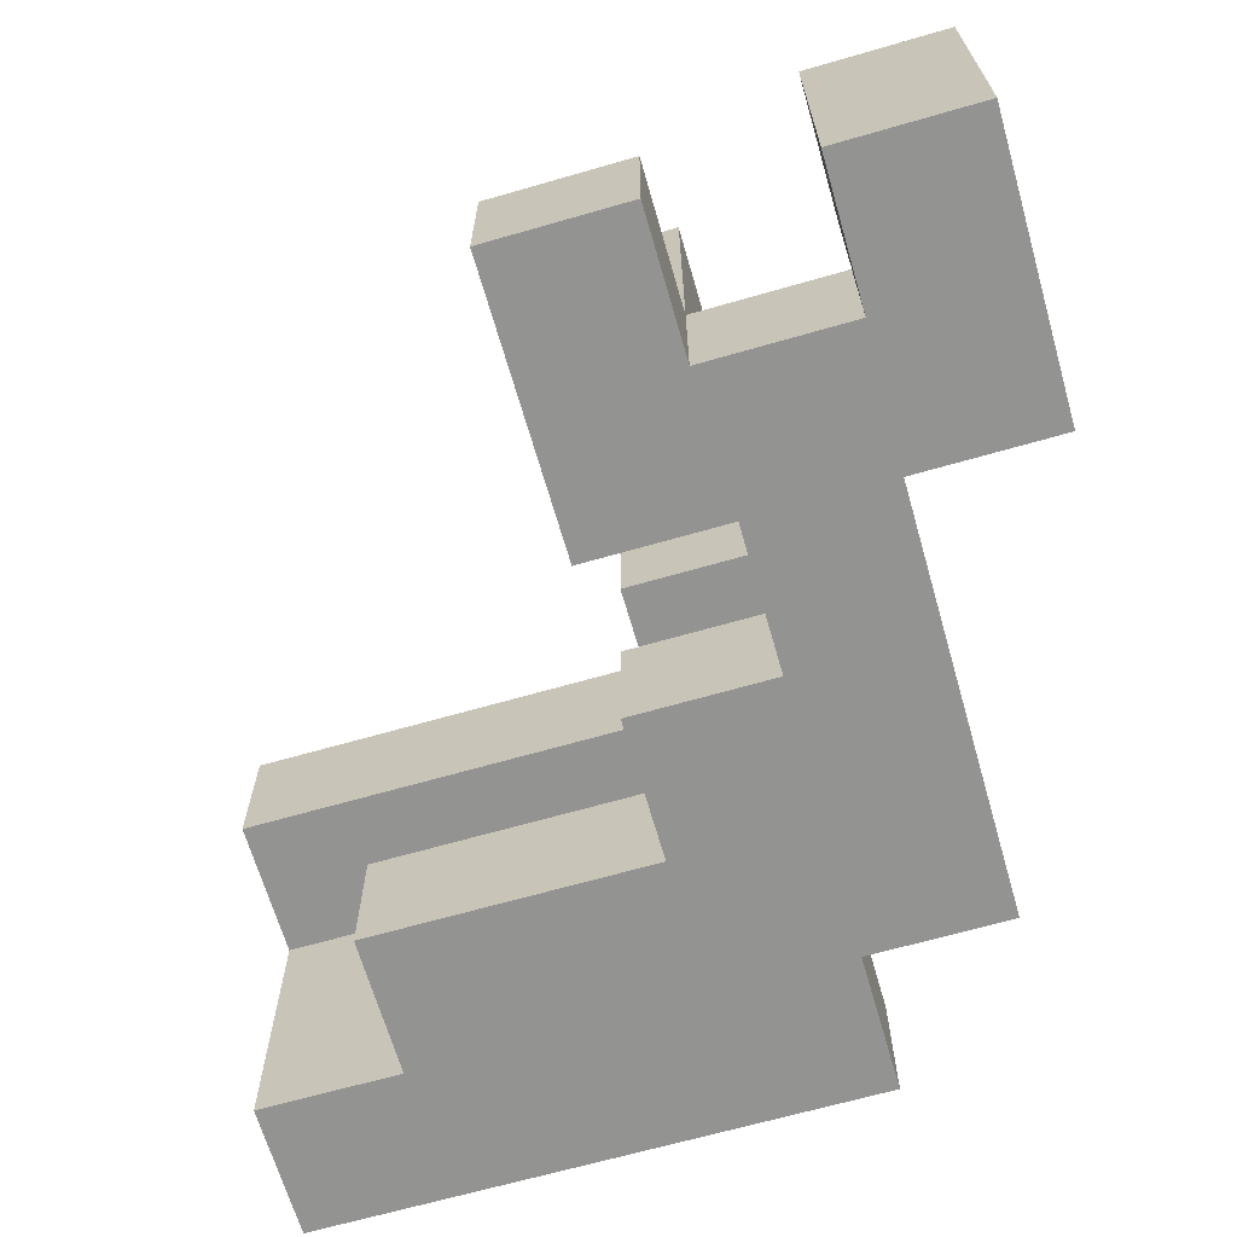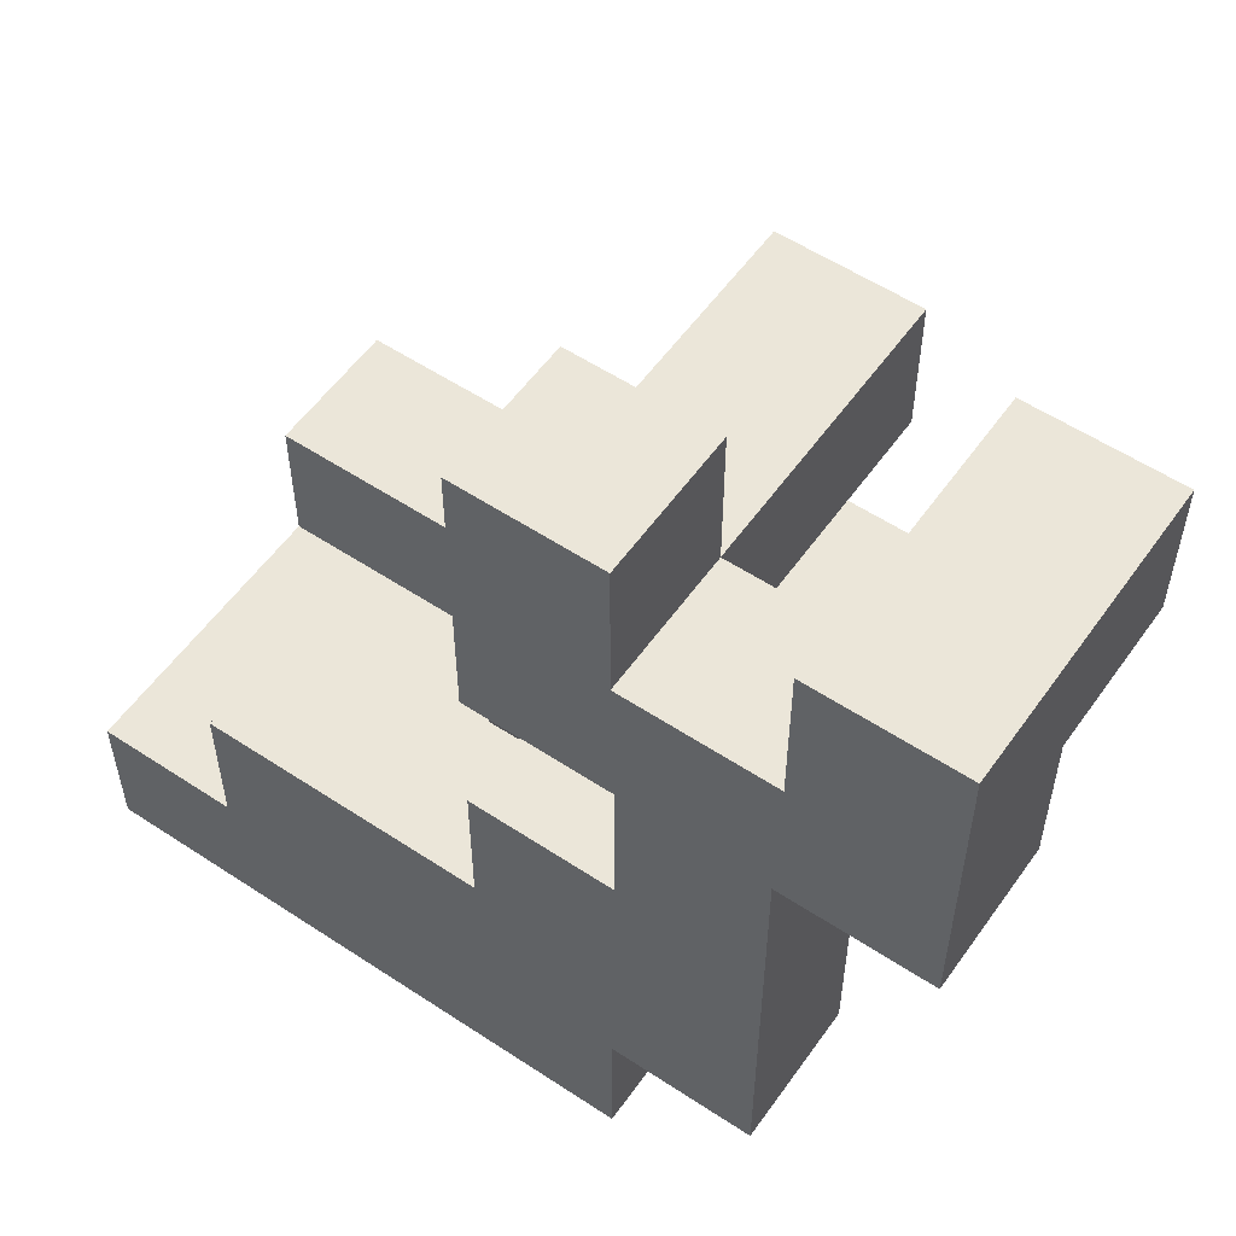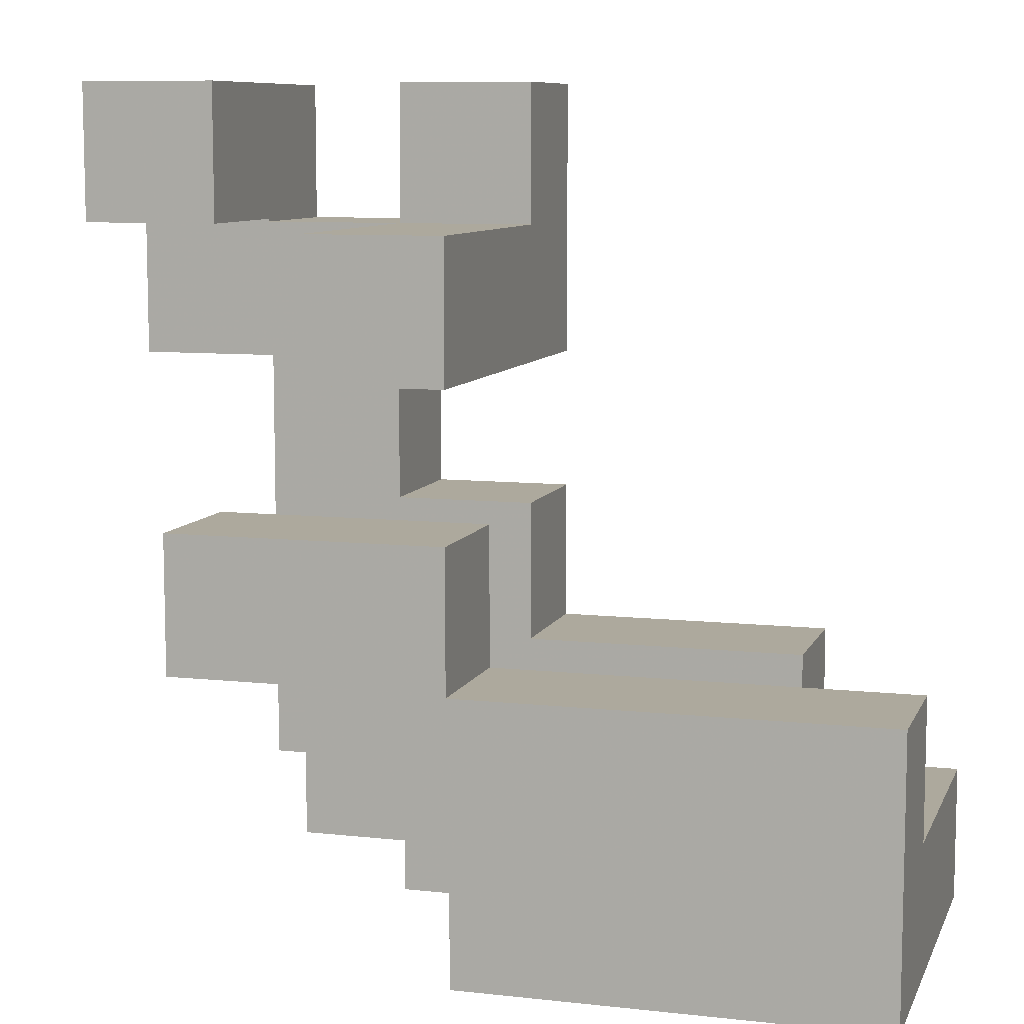
<metadata>
{"format":"obj","ext":"obj","renderer":"f3d","projection":"perspective","resolution":1024,"background":"white","views":[{"elev":-66.7,"azim":16.1,"up":"+Y"},{"elev":55.7,"azim":34.8,"up":"+Z"},{"elev":8.8,"azim":-163.5,"up":"+Z"}]}
</metadata>
<code>
v 0.153 0.153 -0.45
v 0.153 0.153 -0.447
v 0.153 0.447 -0.447
v 0.153 0.447 -0.45
v 0.153 0.153 -0.153
v 0.153 0.447 -0.153
v 0.447 0.153 -0.45
v 0.447 0.447 -0.45
v 0.447 0.447 -0.447
v 0.447 0.153 -0.447
v 0.447 0.153 -0.153
v 0.45 0.153 -0.447
v 0.45 0.153 -0.153
v 0.447 0.447 -0.153
v 0.45 0.447 -0.153
v 0.45 0.447 -0.447
v 0.153 0.153 -0.453
v 0.153 0.447 -0.453
v 0.447 0.153 -0.747
v 0.447 0.447 -0.747
v 0.447 0.447 -0.453
v 0.447 0.153 -0.453
v 0.15 0.153 -0.747
v 0.153 0.153 -0.747
v 0.15 0.153 -0.453
v 0.15 0.447 -0.747
v 0.15 0.447 -0.453
v 0.153 0.447 -0.747
v 0.747 0.153 -0.447
v 0.747 0.447 -0.447
v 0.747 0.447 -0.153
v 0.747 0.153 -0.153
v 0.453 0.153 -0.447
v 0.453 0.153 -0.153
v 0.453 0.447 -0.153
v 0.453 0.447 -0.447
v 0.147 0.153 -0.75
v 0.147 0.447 -0.75
v 0.147 0.447 -0.747
v 0.147 0.153 -0.747
v -0.15 0.153 -0.75
v -0.147 0.153 -0.75
v -0.147 0.153 -0.747
v -0.15 0.153 -0.747
v -0.147 0.153 -0.453
v -0.15 0.153 -0.453
v 0.147 0.153 -0.453
v -0.15 0.447 -0.75
v -0.15 0.447 -0.747
v -0.147 0.447 -0.747
v -0.147 0.447 -0.75
v -0.15 0.447 -0.453
v -0.147 0.447 -0.453
v 0.147 0.447 -0.453
v -0.45 0.153 -0.75
v -0.447 0.153 -0.75
v -0.447 0.153 -0.747
v -0.45 0.153 -0.747
v -0.447 0.153 -0.453
v -0.45 0.153 -0.453
v -0.153 0.153 -0.75
v -0.153 0.153 -0.747
v -0.153 0.153 -0.453
v -0.45 0.447 -0.75
v -0.45 0.447 -0.747
v -0.447 0.447 -0.747
v -0.447 0.447 -0.75
v -0.45 0.447 -0.453
v -0.447 0.447 -0.453
v -0.153 0.447 -0.747
v -0.153 0.447 -0.75
v -0.153 0.447 -0.453
v -0.153 0.15 -1.047
v -0.153 0.153 -1.047
v -0.153 0.153 -0.753
v -0.153 0.15 -0.753
v -0.45 0.153 -0.753
v -0.447 0.153 -0.753
v -0.15 0.153 -1.047
v -0.15 0.153 -0.753
v -0.45 0.447 -1.047
v -0.45 0.447 -0.753
v -0.447 0.447 -0.753
v -0.447 0.447 -1.047
v -0.153 0.447 -0.753
v -0.153 0.447 -1.047
v -0.15 0.447 -0.753
v -0.15 0.447 -1.047
v -0.45 0.15 -1.047
v -0.45 0.153 -1.047
v -0.447 0.153 -1.047
v -0.447 0.15 -1.047
v -0.45 0.15 -0.753
v -0.447 0.15 -0.753
v -0.153 -0.15 -1.047
v -0.153 -0.147 -1.047
v -0.153 -0.147 -0.753
v -0.153 -0.15 -0.753
v -0.153 0.147 -1.047
v -0.153 0.147 -0.753
v -0.45 -0.15 -1.047
v -0.45 -0.147 -1.047
v -0.447 -0.147 -1.047
v -0.447 -0.15 -1.047
v -0.45 0.147 -1.047
v -0.447 0.147 -1.047
v -0.45 -0.15 -0.753
v -0.447 -0.15 -0.753
v -0.447 -0.147 -0.753
v -0.45 -0.147 -0.753
v -0.447 0.147 -0.753
v -0.45 0.147 -0.753
v -0.447 -0.447 -0.753
v -0.447 -0.447 -0.75
v -0.447 -0.153 -0.75
v -0.447 -0.153 -0.753
v -0.153 -0.153 -1.047
v -0.153 -0.153 -0.753
v -0.45 -0.447 -1.047
v -0.447 -0.447 -1.047
v -0.45 -0.447 -0.753
v -0.153 -0.447 -1.047
v -0.153 -0.447 -0.753
v -0.153 -0.447 -0.75
v -0.15 -0.447 -1.047
v -0.15 -0.447 -0.753
v -0.15 -0.447 -0.75
v -0.153 -0.153 -0.75
v -0.15 -0.153 -0.753
v -0.15 -0.153 -1.047
v -0.15 -0.153 -0.75
v -0.45 -0.153 -1.047
v -0.447 -0.153 -1.047
v -0.45 -0.153 -0.753
v -0.447 -0.447 -0.747
v -0.447 -0.153 -0.747
v -0.447 -0.447 -0.453
v -0.447 -0.153 -0.453
v -0.153 -0.447 -0.747
v -0.153 -0.447 -0.453
v -0.15 -0.447 -0.747
v -0.15 -0.447 -0.453
v -0.153 -0.153 -0.747
v -0.153 -0.153 -0.453
v -0.15 -0.153 -0.747
v -0.15 -0.153 -0.453
v -0.147 -0.447 -0.75
v -0.147 -0.447 -0.747
v -0.147 -0.447 -0.453
v 0.147 -0.447 -0.75
v 0.147 -0.447 -0.747
v 0.147 -0.447 -0.453
v 0.15 -0.447 -0.75
v 0.15 -0.447 -0.747
v 0.15 -0.447 -0.453
v -0.147 -0.153 -0.747
v -0.147 -0.153 -0.75
v -0.147 -0.153 -0.453
v 0.147 -0.153 -0.747
v 0.147 -0.153 -0.75
v 0.147 -0.153 -0.453
v 0.15 -0.153 -0.747
v 0.15 -0.153 -0.75
v 0.15 -0.153 -0.453
v 0.153 -0.447 -0.453
v 0.153 -0.447 -0.45
v 0.153 -0.153 -0.45
v 0.153 -0.153 -0.453
v 0.447 -0.447 -0.75
v 0.447 -0.153 -0.75
v 0.447 -0.153 -0.747
v 0.447 -0.447 -0.747
v 0.153 -0.447 -0.75
v 0.153 -0.447 -0.747
v 0.447 -0.447 -0.453
v 0.447 -0.447 -0.45
v 0.45 -0.447 -0.747
v 0.45 -0.447 -0.453
v 0.45 -0.447 -0.45
v 0.153 -0.153 -0.747
v 0.153 -0.153 -0.75
v 0.447 -0.153 -0.453
v 0.447 -0.153 -0.45
v 0.45 -0.153 -0.453
v 0.45 -0.153 -0.747
v 0.45 -0.153 -0.45
v 0.747 -0.447 -0.747
v 0.747 -0.153 -0.747
v 0.747 -0.153 -0.453
v 0.747 -0.447 -0.453
v 0.747 -0.153 -0.45
v 0.747 -0.447 -0.45
v 0.453 -0.447 -0.747
v 0.453 -0.447 -0.453
v 0.453 -0.447 -0.45
v 0.453 -0.153 -0.453
v 0.453 -0.153 -0.747
v 0.453 -0.153 -0.45
v 0.453 -0.447 -0.153
v 0.453 -0.447 -0.15
v 0.453 -0.153 -0.15
v 0.453 -0.153 -0.153
v 0.747 -0.153 -0.447
v 0.747 -0.447 -0.447
v 0.747 -0.153 -0.153
v 0.747 -0.447 -0.153
v 0.747 -0.153 -0.15
v 0.747 -0.447 -0.15
v 0.453 -0.447 -0.447
v 0.45 -0.447 -0.447
v 0.45 -0.447 -0.153
v 0.45 -0.153 -0.447
v 0.453 -0.153 -0.447
v 0.45 -0.153 -0.153
v 0.453 -0.447 -0.147
v 0.453 -0.153 -0.147
v 0.453 -0.447 0.147
v 0.453 -0.153 0.147
v 0.453 -0.447 0.15
v 0.453 -0.153 0.15
v 0.747 -0.153 -0.147
v 0.747 -0.447 -0.147
v 0.747 -0.153 0.147
v 0.747 -0.447 0.147
v 0.747 -0.153 0.15
v 0.747 -0.447 0.15
v 0.453 -0.447 0.153
v 0.453 -0.153 0.153
v 0.747 -0.153 0.153
v 0.747 -0.447 0.153
v 0.45 -0.447 0.153
v 0.453 -0.447 0.447
v 0.45 -0.447 0.447
v 0.747 -0.447 0.447
v 0.75 -0.447 0.153
v 0.75 -0.447 0.447
v 0.45 -0.153 0.153
v 0.45 -0.153 0.447
v 0.453 -0.153 0.447
v 0.747 -0.153 0.447
v 0.75 -0.153 0.447
v 0.75 -0.153 0.153
v 0.153 -0.447 0.153
v 0.153 -0.447 0.447
v 0.153 -0.153 0.447
v 0.153 -0.153 0.153
v 0.153 -0.15 0.447
v 0.153 -0.15 0.153
v 0.153 -0.447 0.45
v 0.153 -0.153 0.45
v 0.447 -0.153 0.153
v 0.447 -0.15 0.153
v 0.447 -0.15 0.447
v 0.447 -0.153 0.447
v 0.447 -0.447 0.447
v 0.447 -0.153 0.45
v 0.447 -0.447 0.45
v 0.447 -0.447 0.153
v 0.153 -0.447 0.453
v 0.153 -0.153 0.453
v 0.153 -0.447 0.747
v 0.153 -0.153 0.747
v 0.447 -0.153 0.453
v 0.447 -0.447 0.453
v 0.447 -0.153 0.747
v 0.447 -0.447 0.747
v 0.147 0.153 -1.047
v 0.147 0.447 -1.047
v 0.147 0.447 -0.753
v 0.147 0.153 -0.753
v -0.147 0.153 -1.047
v -0.147 0.153 -0.753
v -0.147 0.447 -0.753
v -0.147 0.447 -1.047
v -0.147 -0.447 -1.047
v -0.147 -0.447 -0.753
v 0.147 -0.447 -1.047
v 0.147 -0.447 -0.753
v 0.15 -0.447 -1.047
v 0.15 -0.447 -0.753
v -0.147 -0.153 -0.753
v -0.147 -0.153 -1.047
v 0.147 -0.153 -0.753
v 0.147 -0.153 -1.047
v 0.15 -0.153 -0.753
v 0.15 -0.153 -1.047
v 0.447 -0.447 -1.047
v 0.447 -0.153 -1.047
v 0.447 -0.153 -0.753
v 0.447 -0.447 -0.753
v 0.153 -0.447 -1.047
v 0.153 -0.447 -0.753
v 0.153 -0.153 -0.753
v 0.153 -0.153 -1.047
v 0.753 -0.447 0.447
v 0.753 -0.447 0.45
v 0.753 -0.153 0.45
v 0.753 -0.153 0.447
v 1.047 -0.447 0.153
v 1.047 -0.153 0.153
v 1.047 -0.153 0.447
v 1.047 -0.447 0.447
v 1.047 -0.153 0.45
v 1.047 -0.447 0.45
v 0.753 -0.447 0.153
v 0.753 -0.153 0.153
v 0.753 -0.447 0.453
v 0.753 -0.153 0.453
v 0.753 -0.447 0.747
v 0.753 -0.153 0.747
v 0.753 -0.15 0.747
v 0.753 -0.15 0.453
v 1.047 -0.153 0.453
v 1.047 -0.447 0.453
v 1.047 -0.153 0.747
v 1.047 -0.447 0.747
v 1.047 -0.15 0.453
v 1.047 -0.15 0.747
v 0.153 -0.147 0.447
v 0.153 -0.147 0.153
v 0.153 0.147 0.447
v 0.153 0.147 0.153
v 0.153 0.15 0.447
v 0.153 0.15 0.153
v 0.447 -0.147 0.153
v 0.447 -0.147 0.447
v 0.447 0.147 0.153
v 0.447 0.147 0.447
v 0.447 0.15 0.153
v 0.447 0.15 0.447
v -0.747 -0.447 -1.047
v -0.747 -0.447 -0.753
v -0.747 -0.153 -0.753
v -0.747 -0.153 -1.047
v -0.747 -0.15 -0.753
v -0.747 -0.15 -1.047
v -0.453 -0.447 -1.047
v -0.453 -0.447 -0.753
v -0.453 -0.153 -1.047
v -0.453 -0.15 -1.047
v -0.453 -0.153 -0.753
v -0.453 -0.15 -0.753
v 0.153 -0.447 -0.447
v 0.153 -0.153 -0.447
v 0.153 -0.447 -0.153
v 0.153 -0.153 -0.153
v 0.447 -0.447 -0.447
v 0.447 -0.447 -0.153
v 0.447 -0.153 -0.447
v 0.447 -0.153 -0.153
v -0.747 -0.147 -0.753
v -0.747 -0.147 -1.047
v -0.747 0.147 -0.753
v -0.747 0.147 -1.047
v -0.747 0.15 -0.753
v -0.747 0.15 -1.047
v -0.453 -0.147 -1.047
v -0.453 0.147 -1.047
v -0.453 0.15 -1.047
v -0.453 -0.147 -0.753
v -0.453 0.147 -0.753
v -0.453 0.15 -0.753
v 0.753 -0.147 0.747
v 0.753 -0.147 0.453
v 0.753 0.147 0.747
v 0.753 0.147 0.453
v 1.047 -0.147 0.453
v 1.047 -0.147 0.747
v 1.047 0.147 0.453
v 1.047 0.147 0.747
v -0.747 0.153 -0.753
v -0.747 0.153 -1.047
v -0.747 0.447 -0.753
v -0.747 0.447 -1.047
v -0.747 0.153 -0.75
v -0.747 0.447 -0.75
v -0.453 0.153 -0.753
v -0.453 0.153 -0.75
v -0.453 0.447 -0.753
v -0.453 0.447 -1.047
v -0.453 0.447 -0.75
v -0.453 0.153 -1.047
v 0.153 0.153 0.447
v 0.153 0.153 0.153
v 0.153 0.447 0.447
v 0.153 0.447 0.153
v 0.447 0.153 0.153
v 0.447 0.153 0.447
v 0.447 0.447 0.153
v 0.447 0.447 0.447
v -0.747 0.153 -0.747
v -0.747 0.447 -0.747
v -0.747 0.153 -0.453
v -0.747 0.447 -0.453
v -0.453 0.153 -0.747
v -0.453 0.153 -0.453
v -0.453 0.447 -0.747
v -0.453 0.447 -0.453
f 1 2 3 4
f 2 5 6 3
f 7 8 9 10
f 1 7 10 2
f 2 10 11 5
f 10 12 13 11
f 4 3 9 8
f 3 6 14 9
f 9 14 15 16
f 10 9 16 12
f 5 11 14 6
f 11 13 15 14
f 17 1 4 18
f 19 20 21 22
f 22 21 8 7
f 23 24 17 25
f 24 19 22 17
f 17 22 7 1
f 26 27 18 28
f 28 18 21 20
f 18 4 8 21
f 23 26 28 24
f 24 28 20 19
f 25 17 18 27
f 29 30 31 32
f 12 33 34 13
f 33 29 32 34
f 16 15 35 36
f 36 35 31 30
f 12 16 36 33
f 33 36 30 29
f 13 34 35 15
f 34 32 31 35
f 37 38 39 40
f 41 42 43 44
f 44 43 45 46
f 42 37 40 43
f 43 40 47 45
f 40 23 25 47
f 48 49 50 51
f 49 52 53 50
f 51 50 39 38
f 50 53 54 39
f 39 54 27 26
f 40 39 26 23
f 46 45 53 52
f 45 47 54 53
f 47 25 27 54
f 55 56 57 58
f 58 57 59 60
f 56 61 62 57
f 57 62 63 59
f 61 41 44 62
f 62 44 46 63
f 64 65 66 67
f 65 68 69 66
f 67 66 70 71
f 66 69 72 70
f 71 70 49 48
f 70 72 52 49
f 60 59 69 68
f 59 63 72 69
f 63 46 52 72
f 73 74 75 76
f 77 78 56 55
f 78 75 61 56
f 74 79 80 75
f 75 80 41 61
f 81 82 83 84
f 82 64 67 83
f 84 83 85 86
f 83 67 71 85
f 86 85 87 88
f 85 71 48 87
f 89 90 91 92
f 92 91 74 73
f 90 81 84 91
f 91 84 86 74
f 74 86 88 79
f 93 94 78 77
f 94 76 75 78
f 95 96 97 98
f 96 99 100 97
f 99 73 76 100
f 101 102 103 104
f 104 103 96 95
f 102 105 106 103
f 103 106 99 96
f 105 89 92 106
f 106 92 73 99
f 107 108 109 110
f 108 98 97 109
f 110 109 111 112
f 109 97 100 111
f 112 111 94 93
f 111 100 76 94
f 113 114 115 116
f 117 95 98 118
f 119 120 113 121
f 120 122 123 113
f 113 123 124 114
f 122 125 126 123
f 123 126 127 124
f 116 115 128 118
f 117 118 129 130
f 118 128 131 129
f 119 132 133 120
f 120 133 117 122
f 122 117 130 125
f 132 101 104 133
f 133 104 95 117
f 121 113 116 134
f 134 116 108 107
f 116 118 98 108
f 114 135 136 115
f 135 137 138 136
f 114 124 139 135
f 135 139 140 137
f 124 127 141 139
f 139 141 142 140
f 115 136 143 128
f 136 138 144 143
f 128 143 145 131
f 143 144 146 145
f 137 140 144 138
f 140 142 146 144
f 127 147 148 141
f 141 148 149 142
f 147 150 151 148
f 148 151 152 149
f 150 153 154 151
f 151 154 155 152
f 131 145 156 157
f 145 146 158 156
f 157 156 159 160
f 156 158 161 159
f 160 159 162 163
f 159 161 164 162
f 142 149 158 146
f 149 152 161 158
f 152 155 164 161
f 165 166 167 168
f 169 170 171 172
f 153 173 174 154
f 154 174 165 155
f 173 169 172 174
f 174 172 175 165
f 165 175 176 166
f 172 177 178 175
f 175 178 179 176
f 163 162 180 181
f 162 164 168 180
f 181 180 171 170
f 180 168 182 171
f 168 167 183 182
f 171 182 184 185
f 182 183 186 184
f 172 171 185 177
f 155 165 168 164
f 187 188 189 190
f 190 189 191 192
f 177 193 194 178
f 178 194 195 179
f 193 187 190 194
f 194 190 192 195
f 185 184 196 197
f 184 186 198 196
f 197 196 189 188
f 196 198 191 189
f 177 185 197 193
f 193 197 188 187
f 199 200 201 202
f 192 191 203 204
f 204 203 205 206
f 206 205 207 208
f 179 195 209 210
f 210 209 199 211
f 195 192 204 209
f 209 204 206 199
f 199 206 208 200
f 186 212 213 198
f 212 214 202 213
f 198 213 203 191
f 213 202 205 203
f 202 201 207 205
f 211 199 202 214
f 200 215 216 201
f 215 217 218 216
f 217 219 220 218
f 208 207 221 222
f 222 221 223 224
f 224 223 225 226
f 200 208 222 215
f 215 222 224 217
f 217 224 226 219
f 201 216 221 207
f 216 218 223 221
f 218 220 225 223
f 219 227 228 220
f 226 225 229 230
f 231 227 232 233
f 219 226 230 227
f 227 230 234 232
f 230 235 236 234
f 237 238 239 228
f 220 228 229 225
f 228 239 240 229
f 229 240 241 242
f 231 237 228 227
f 230 229 242 235
f 233 232 239 238
f 232 234 240 239
f 234 236 241 240
f 243 244 245 246
f 246 245 247 248
f 244 249 250 245
f 251 252 253 254
f 255 254 256 257
f 243 258 255 244
f 244 255 257 249
f 258 231 233 255
f 245 250 256 254
f 251 254 238 237
f 243 246 251 258
f 258 251 237 231
f 246 248 252 251
f 255 233 238 254
f 245 254 253 247
f 249 259 260 250
f 259 261 262 260
f 257 256 263 264
f 264 263 265 266
f 249 257 264 259
f 259 264 266 261
f 250 260 263 256
f 260 262 265 263
f 261 266 265 262
f 267 268 269 270
f 270 269 38 37
f 79 271 272 80
f 80 272 42 41
f 271 267 270 272
f 272 270 37 42
f 88 87 273 274
f 87 48 51 273
f 274 273 269 268
f 273 51 38 269
f 79 88 274 271
f 271 274 268 267
f 125 275 276 126
f 126 276 147 127
f 275 277 278 276
f 276 278 150 147
f 277 279 280 278
f 278 280 153 150
f 130 129 281 282
f 129 131 157 281
f 282 281 283 284
f 281 157 160 283
f 284 283 285 286
f 283 160 163 285
f 125 130 282 275
f 275 282 284 277
f 277 284 286 279
f 287 288 289 290
f 290 289 170 169
f 279 291 292 280
f 280 292 173 153
f 291 287 290 292
f 292 290 169 173
f 286 285 293 294
f 285 163 181 293
f 294 293 289 288
f 293 181 170 289
f 279 286 294 291
f 291 294 288 287
f 295 296 297 298
f 299 300 301 302
f 302 301 303 304
f 235 305 295 236
f 305 299 302 295
f 295 302 304 296
f 242 241 298 306
f 306 298 301 300
f 298 297 303 301
f 235 242 306 305
f 305 306 300 299
f 236 295 298 241
f 296 307 308 297
f 307 309 310 308
f 308 310 311 312
f 304 303 313 314
f 314 313 315 316
f 313 317 318 315
f 296 304 314 307
f 307 314 316 309
f 297 308 313 303
f 308 312 317 313
f 309 316 315 310
f 310 315 318 311
f 248 247 319 320
f 320 319 321 322
f 322 321 323 324
f 252 325 326 253
f 325 327 328 326
f 327 329 330 328
f 248 320 325 252
f 320 322 327 325
f 322 324 329 327
f 247 253 326 319
f 319 326 328 321
f 321 328 330 323
f 331 332 333 334
f 334 333 335 336
f 331 337 338 332
f 337 119 121 338
f 331 334 339 337
f 337 339 132 119
f 334 336 340 339
f 339 340 101 132
f 332 338 341 333
f 338 121 134 341
f 333 341 342 335
f 341 134 107 342
f 166 343 344 167
f 343 345 346 344
f 166 176 347 343
f 343 347 348 345
f 176 179 210 347
f 347 210 211 348
f 167 344 349 183
f 344 346 350 349
f 183 349 212 186
f 349 350 214 212
f 345 348 350 346
f 348 211 214 350
f 336 335 351 352
f 352 351 353 354
f 354 353 355 356
f 336 352 357 340
f 340 357 102 101
f 352 354 358 357
f 357 358 105 102
f 354 356 359 358
f 358 359 89 105
f 335 342 360 351
f 342 107 110 360
f 351 360 361 353
f 360 110 112 361
f 353 361 362 355
f 361 112 93 362
f 312 311 363 364
f 364 363 365 366
f 317 367 368 318
f 367 369 370 368
f 366 365 370 369
f 312 364 367 317
f 364 366 369 367
f 311 318 368 363
f 363 368 370 365
f 356 355 371 372
f 372 371 373 374
f 371 375 376 373
f 371 377 378 375
f 377 77 55 378
f 374 373 379 380
f 373 376 381 379
f 380 379 82 81
f 379 381 64 82
f 356 372 382 359
f 359 382 90 89
f 372 374 380 382
f 382 380 81 90
f 355 362 377 371
f 362 93 77 377
f 324 323 383 384
f 384 383 385 386
f 329 387 388 330
f 387 389 390 388
f 386 385 390 389
f 324 384 387 329
f 384 386 389 387
f 323 330 388 383
f 383 388 390 385
f 375 391 392 376
f 391 393 394 392
f 375 378 395 391
f 391 395 396 393
f 378 55 58 395
f 395 58 60 396
f 376 392 397 381
f 392 394 398 397
f 381 397 65 64
f 397 398 68 65
f 393 396 398 394
f 396 60 68 398

</code>
